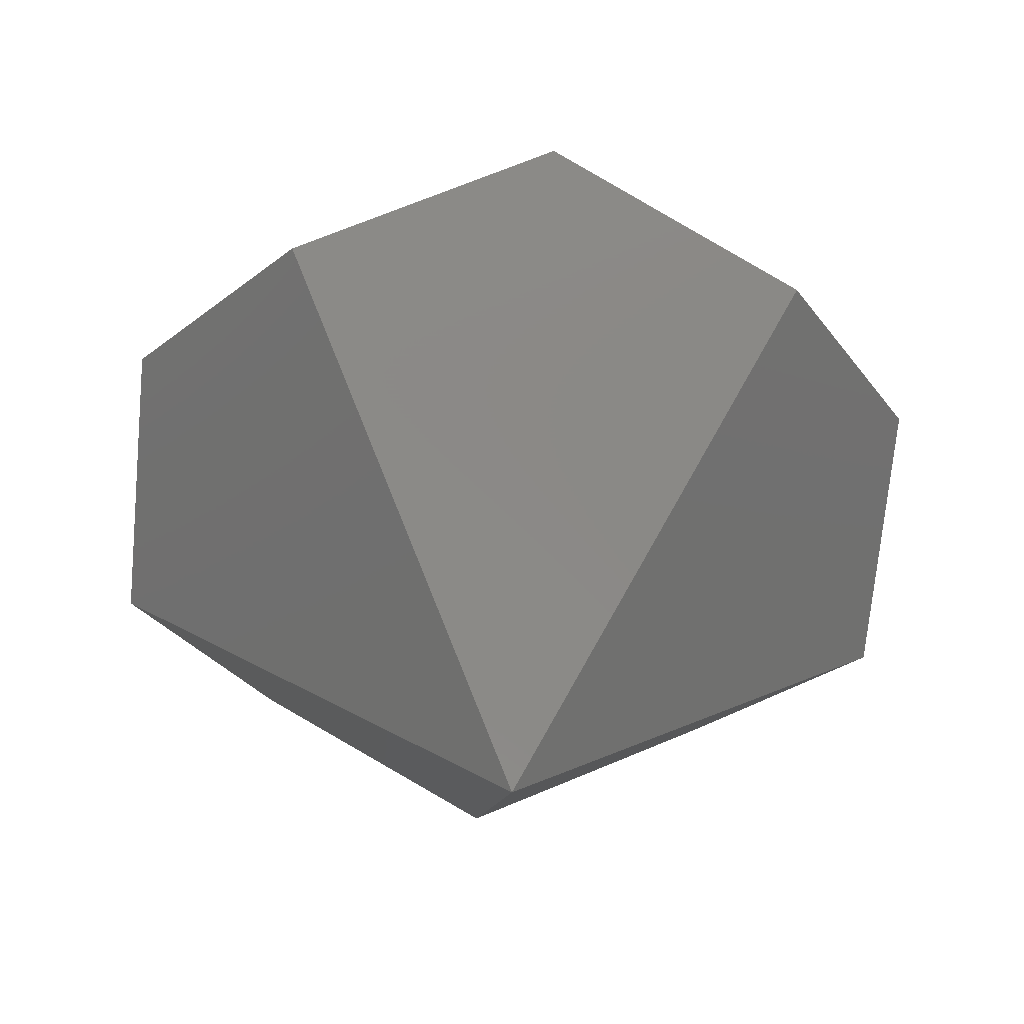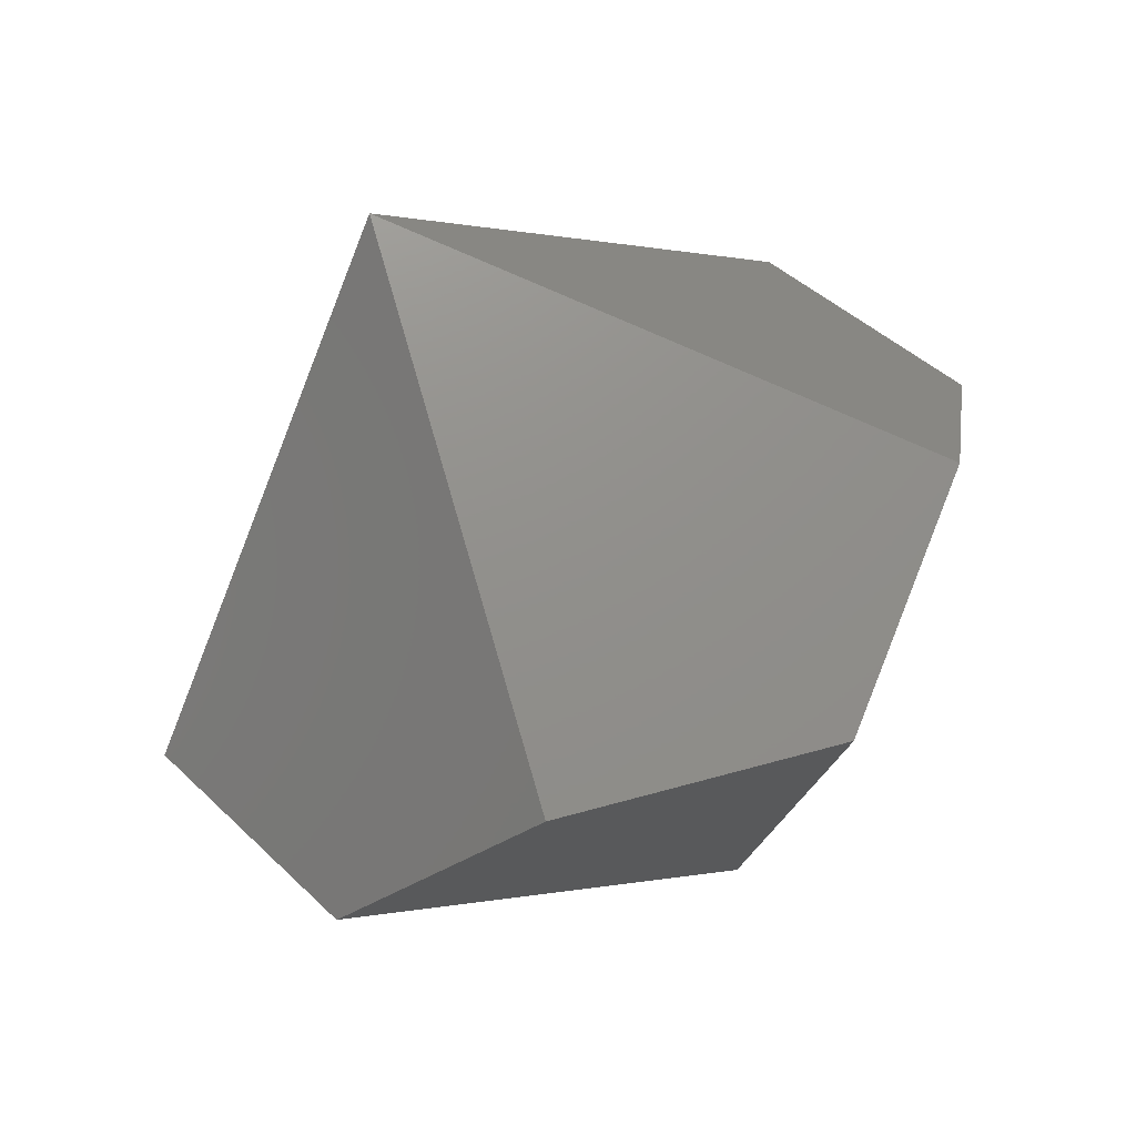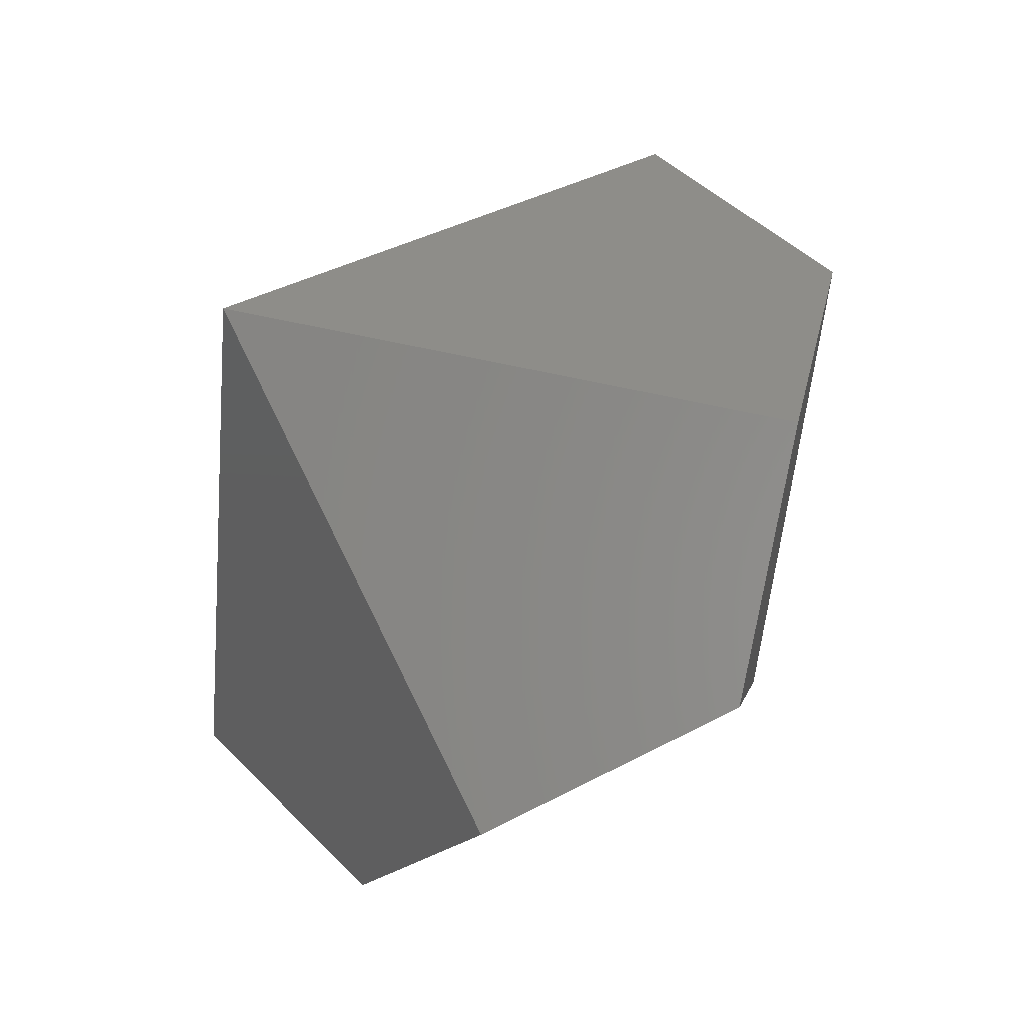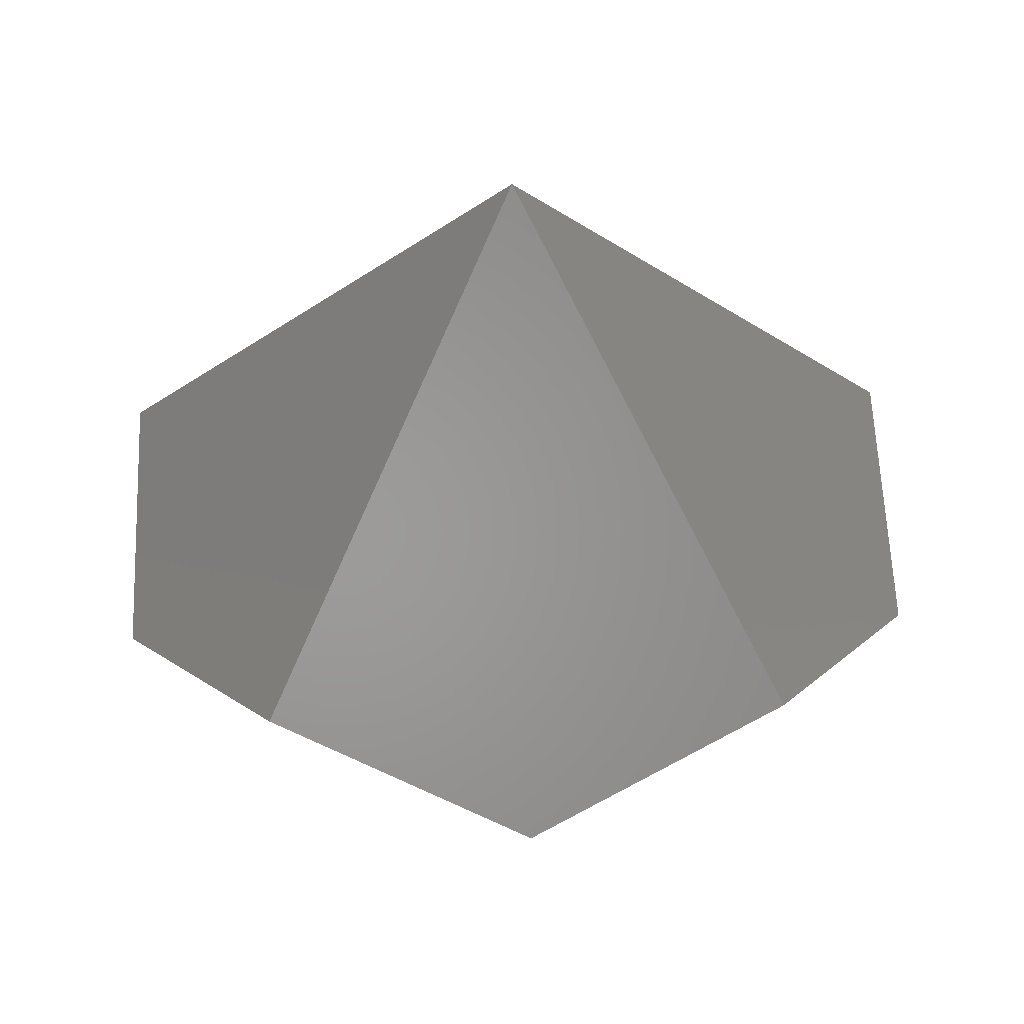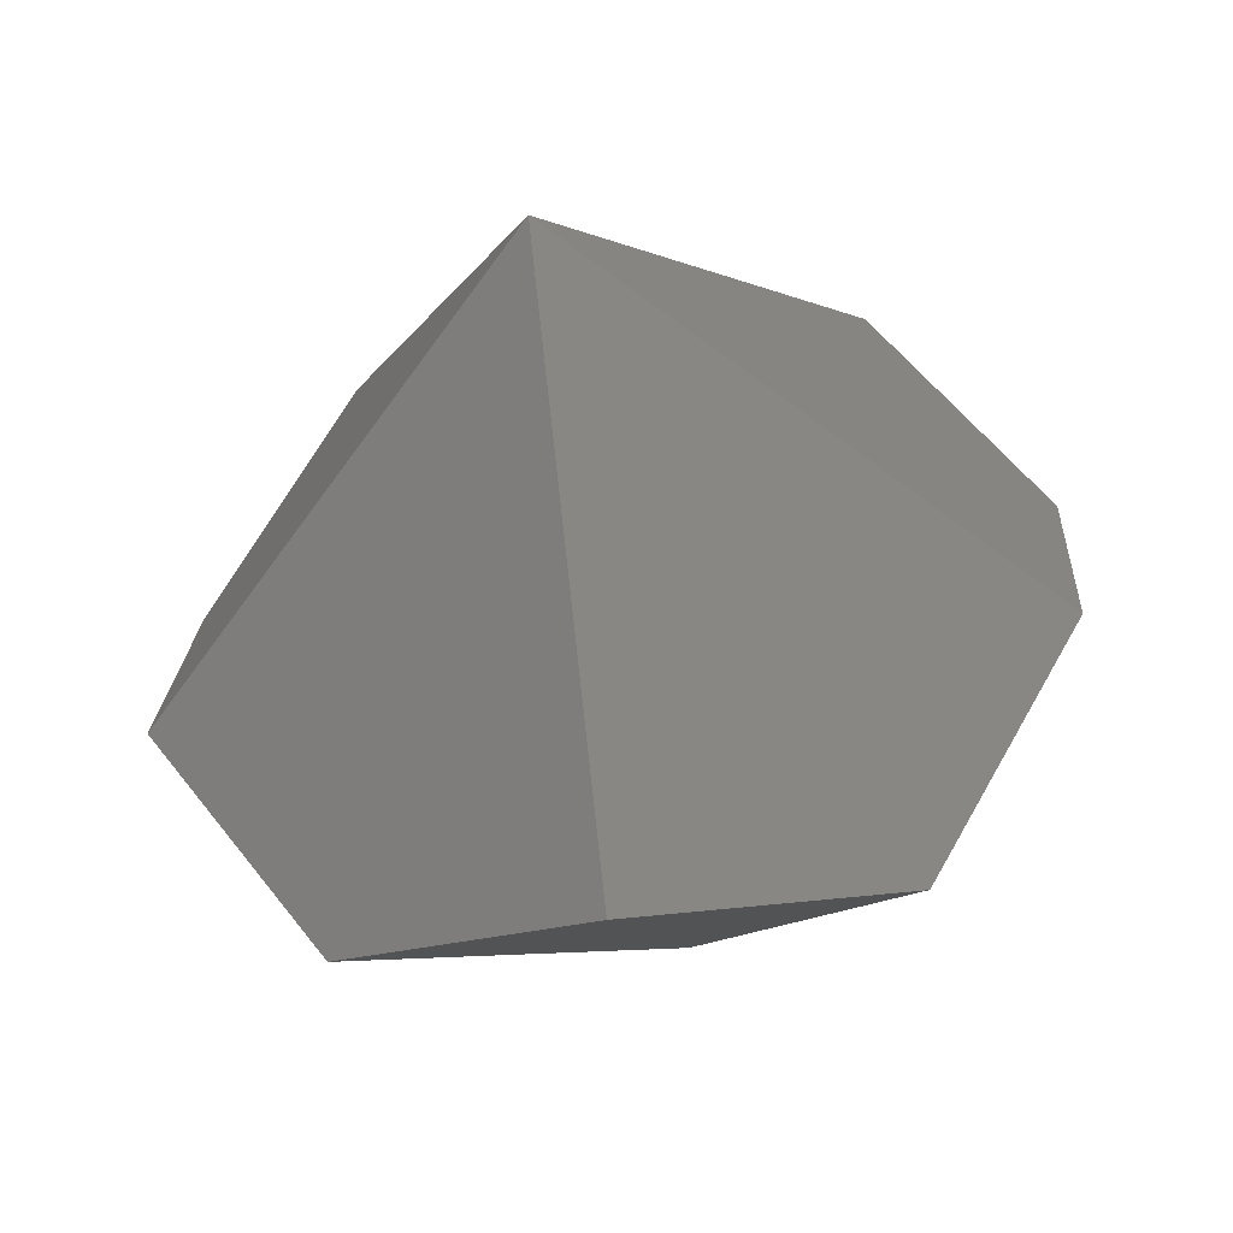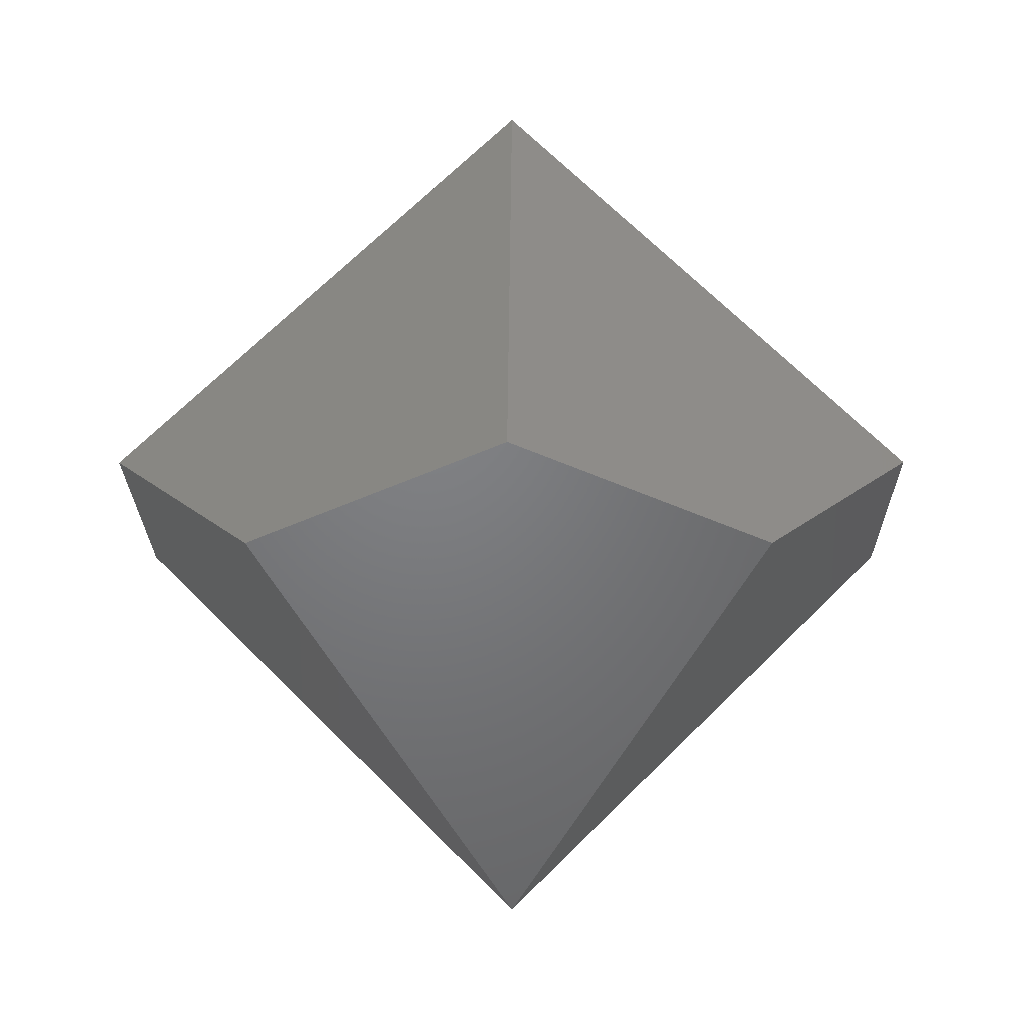
<metadata>
{"format":"stl","ext":"stl","renderer":"f3d","projection":"perspective","resolution":1024,"background":"white","views":[{"elev":-51.3,"azim":-77.6,"up":"+Z"},{"elev":-54.5,"azim":24.5,"up":"+Y"},{"elev":-38.6,"azim":41.5,"up":"+Y"},{"elev":41.8,"azim":177.5,"up":"+Z"},{"elev":-50.4,"azim":9.6,"up":"+Y"},{"elev":-2.6,"azim":144.6,"up":"+Z"}]}
</metadata>
<code>
# stl→obj: 22 verts, 40 faces
v 0.8636 9.962 9.515
v 0 5.109e-07 20.58
v 6.021 8.287 11.38
v -0.8636 9.962 9.515
v -6.021 8.287 11.38
v 0 10.24 9.203
v -0.8636 -9.962 11.06
v 0.8636 -9.962 11.06
v 0 -10.24 11.38
v 0 -5.109e-07 2.455e-05
v -6.021 -8.287 9.203
v 6.021 -8.287 9.203
v -4.047 -1.315 16.76
v -9.741 3.165 9.203
v 0 -1.379e-07 20.58
v -9.741 -3.165 11.38
v 9.741 -3.165 11.38
v 4.047 1.315 3.824
v 9.741 3.165 9.203
v 0 1.379e-07 2.433e-05
v 4.047 -1.315 16.76
v -4.047 1.315 3.824
f 1 2 3
f 4 2 1
f 2 4 5
f 4 1 6
f 7 8 9
f 10 7 11
f 7 10 8
f 8 10 12
f 13 5 14
f 5 13 2
f 2 13 15
f 13 14 16
f 17 18 19
f 18 10 20
f 12 18 17
f 18 12 10
f 13 11 7
f 11 13 16
f 15 7 9
f 7 15 13
f 18 3 19
f 3 18 1
f 20 1 18
f 1 20 6
f 21 12 17
f 12 21 8
f 15 8 21
f 8 15 9
f 20 4 6
f 4 20 22
f 22 5 4
f 5 22 14
f 21 3 2
f 21 2 15
f 3 21 19
f 19 21 17
f 10 22 20
f 11 22 10
f 22 16 14
f 22 11 16

</code>
